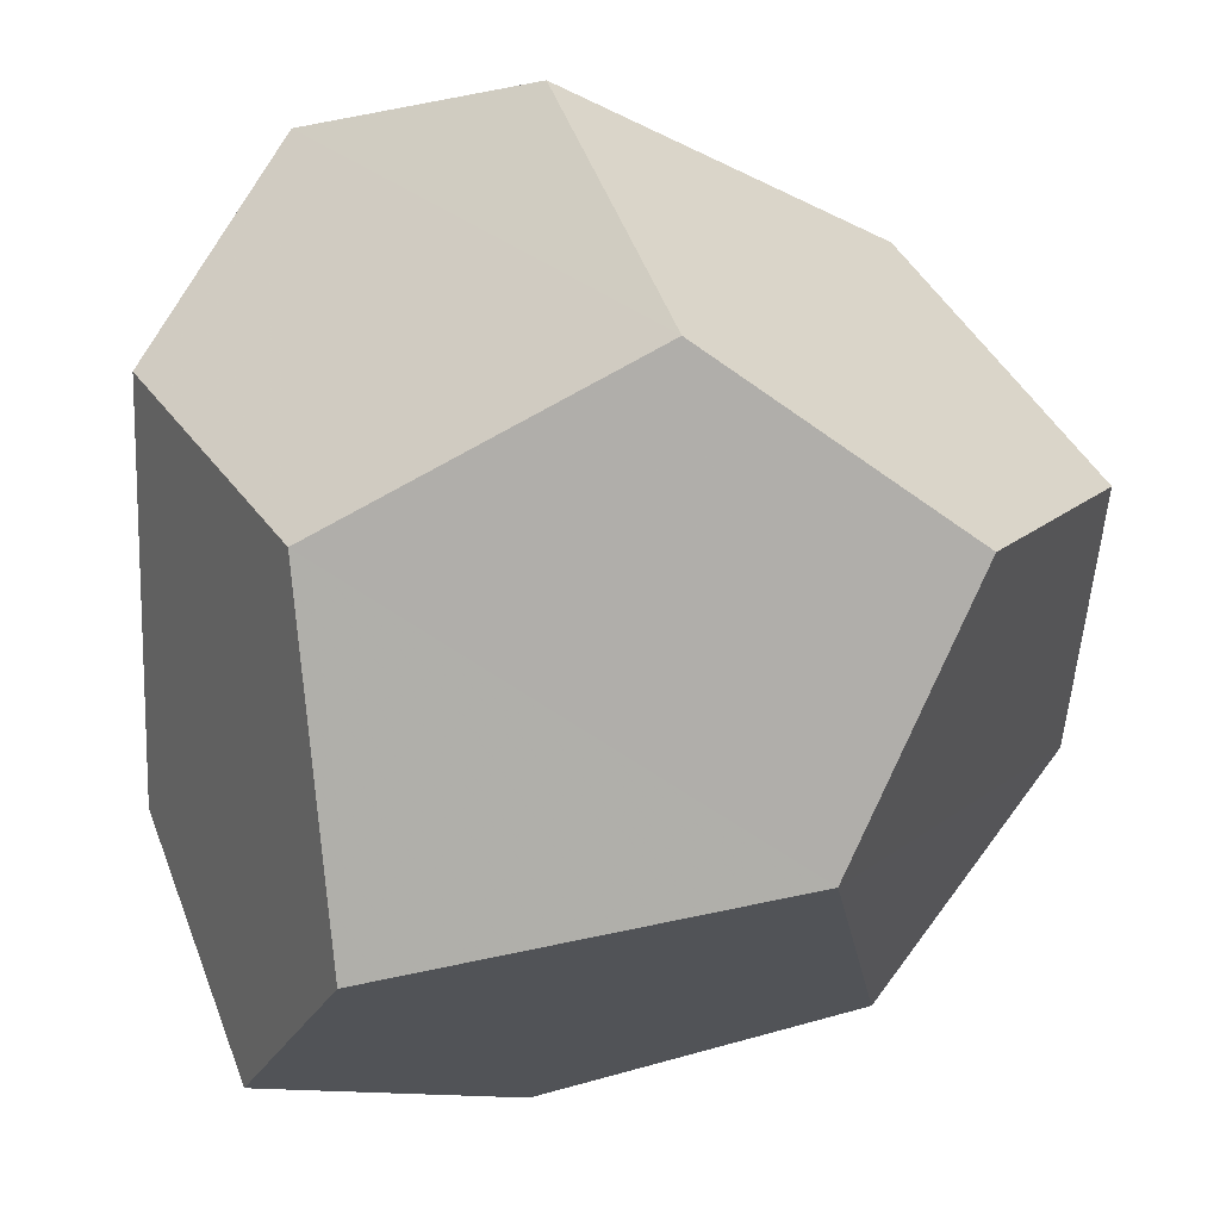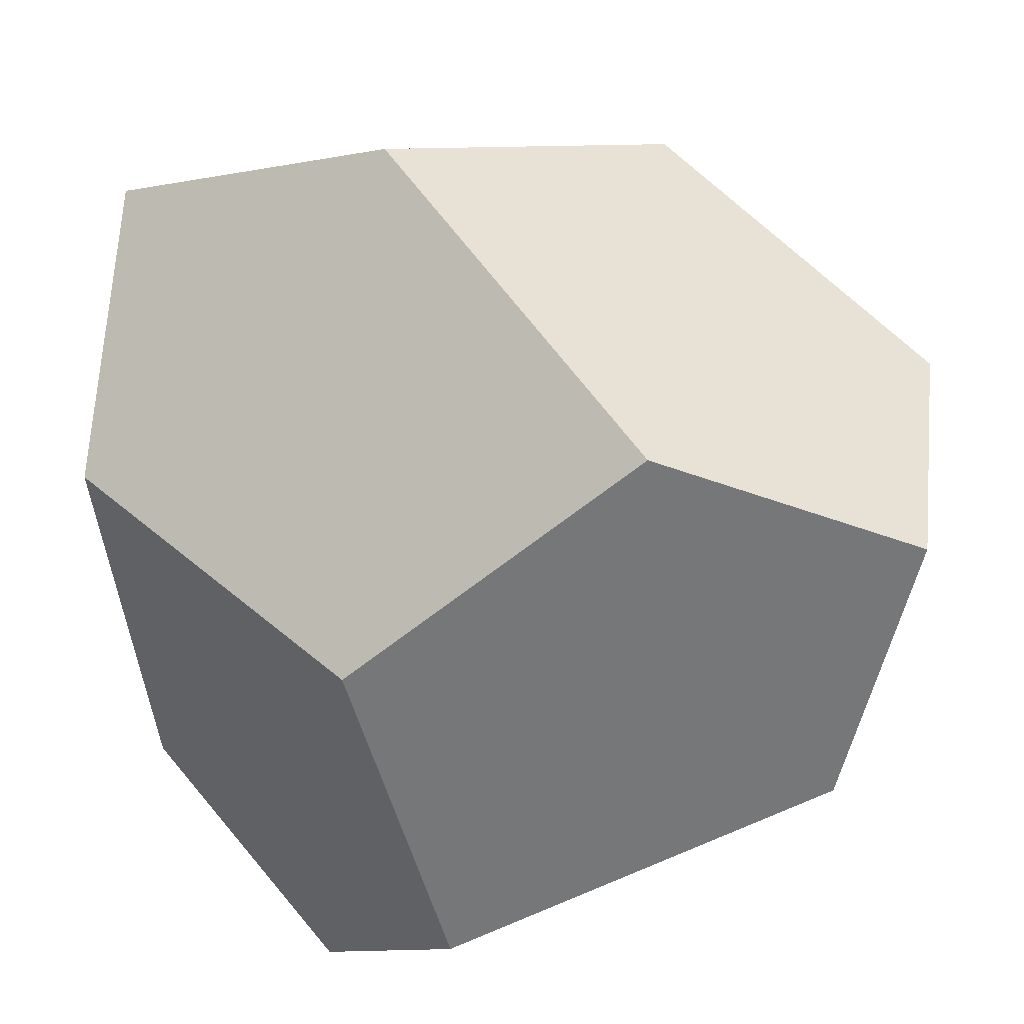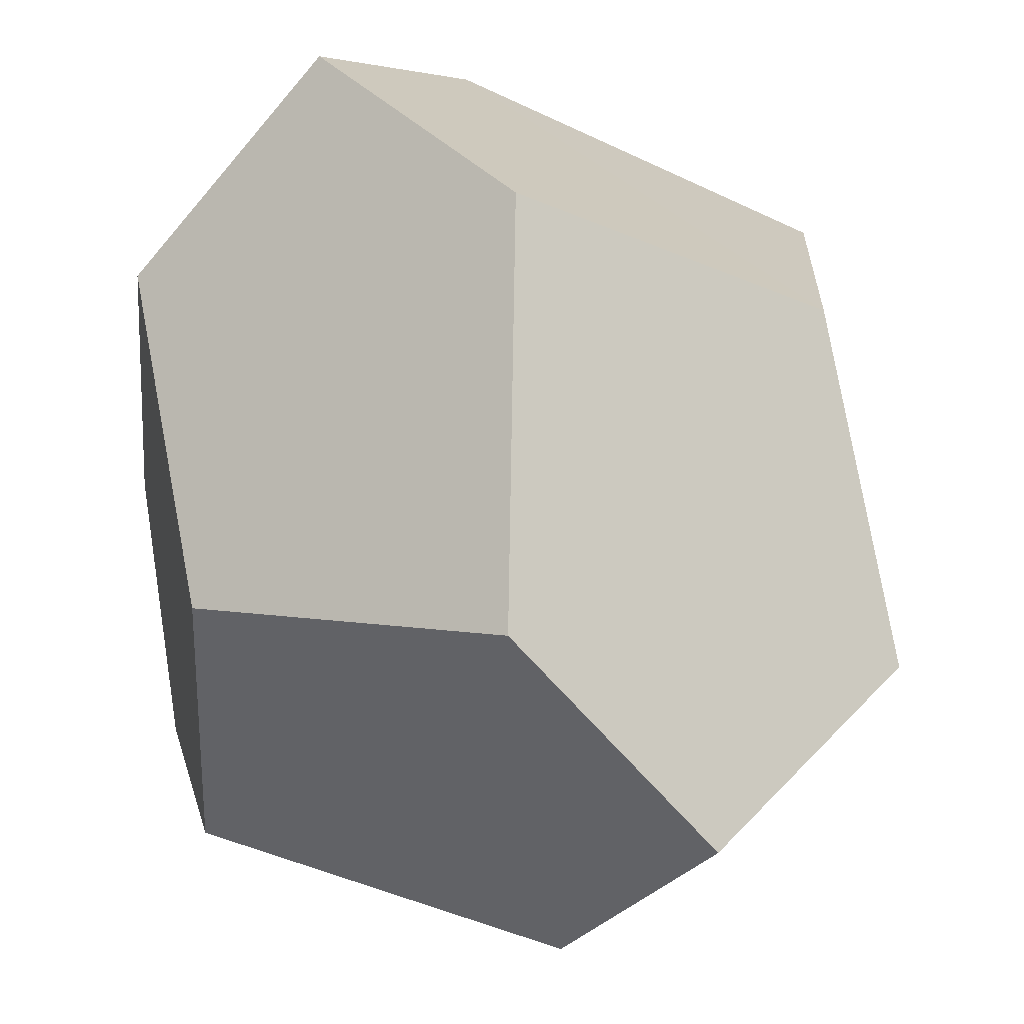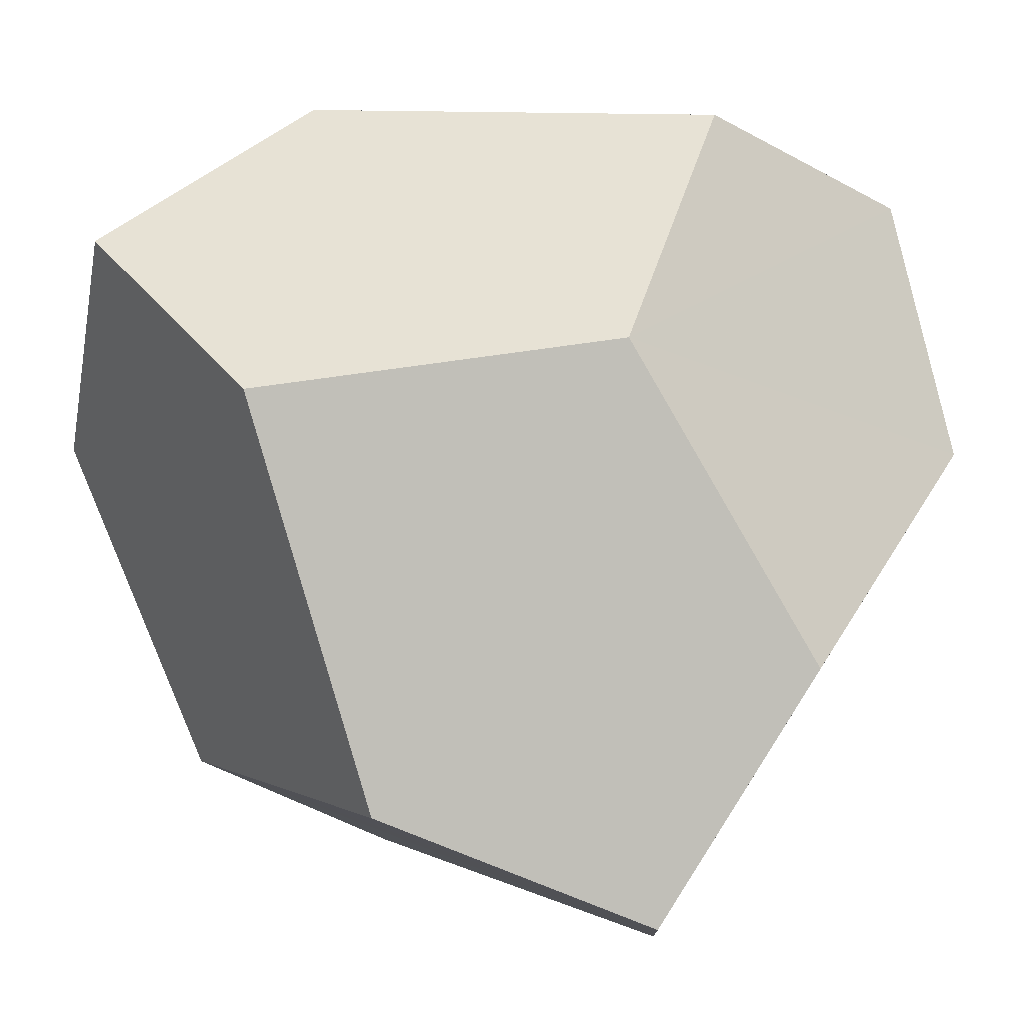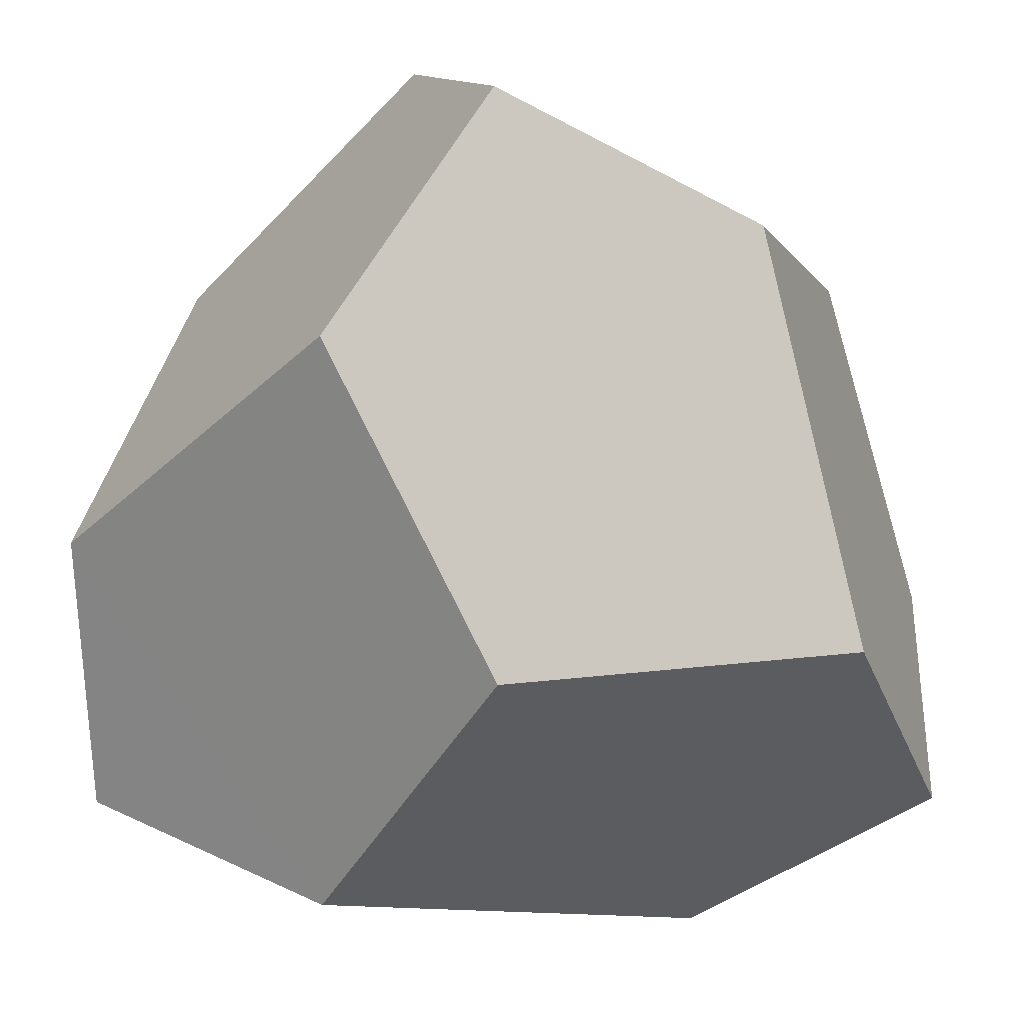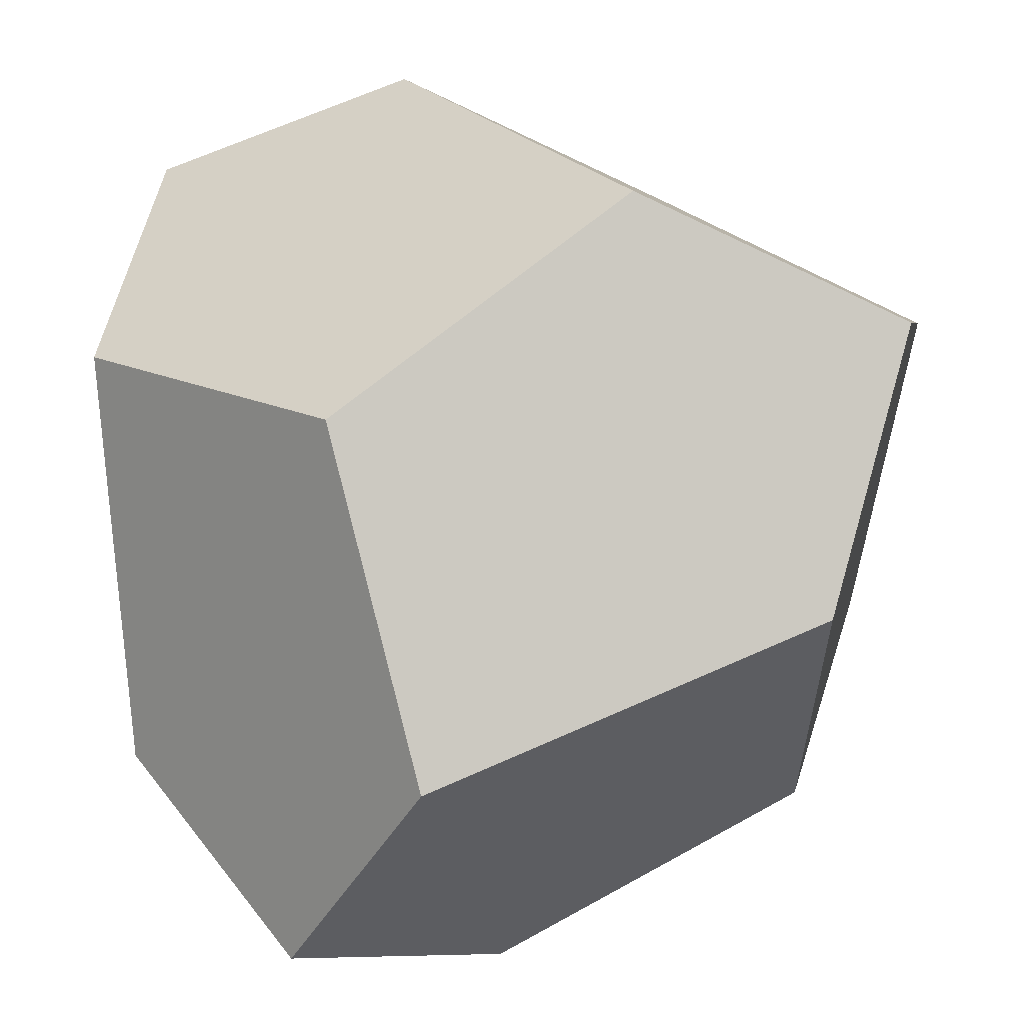
<metadata>
{"format":"obj","ext":"obj","renderer":"f3d","projection":"perspective","resolution":1024,"background":"white","views":[{"elev":38.0,"azim":-87.1,"up":"+Z"},{"elev":62.3,"azim":-17.5,"up":"+Y"},{"elev":77.3,"azim":19.1,"up":"+Y"},{"elev":13.2,"azim":-153.4,"up":"+Z"},{"elev":-13.0,"azim":137.2,"up":"+Z"},{"elev":26.4,"azim":75.2,"up":"+Z"}]}
</metadata>
<code>
v -11 5.16 -1.69
v -11 -5.16 1.69
v 11 -5.16 -1.69
v -5.16 -1.69 11
v 6.31 -6.31 6.31
v -6.31 -6.31 -6.31
v 5.16 1.69 11
v -1.69 -11 5.16
v 1.69 -11 -5.16
v 8 8 8
v -8 -8 8
v 6.31 6.31 -6.31
v 11 5.16 1.69
v 8 -8 -8
v 5.16 -1.69 -11
v -6.31 6.31 6.31
v 1.69 11 5.16
v -5.16 1.69 -11
v -1.69 11 -5.16
v -8 8 -8
f 2 1 20 18 6
f 16 1 2 11 4
f 17 19 20 1 16
f 10 17 16 4 7
f 13 12 19 17 10
f 12 15 18 20 19
f 18 15 14 9 6
f 2 6 9 8 11
f 9 14 3 5 8
f 3 14 15 12 13
f 5 3 13 10 7
f 11 8 5 7 4

</code>
